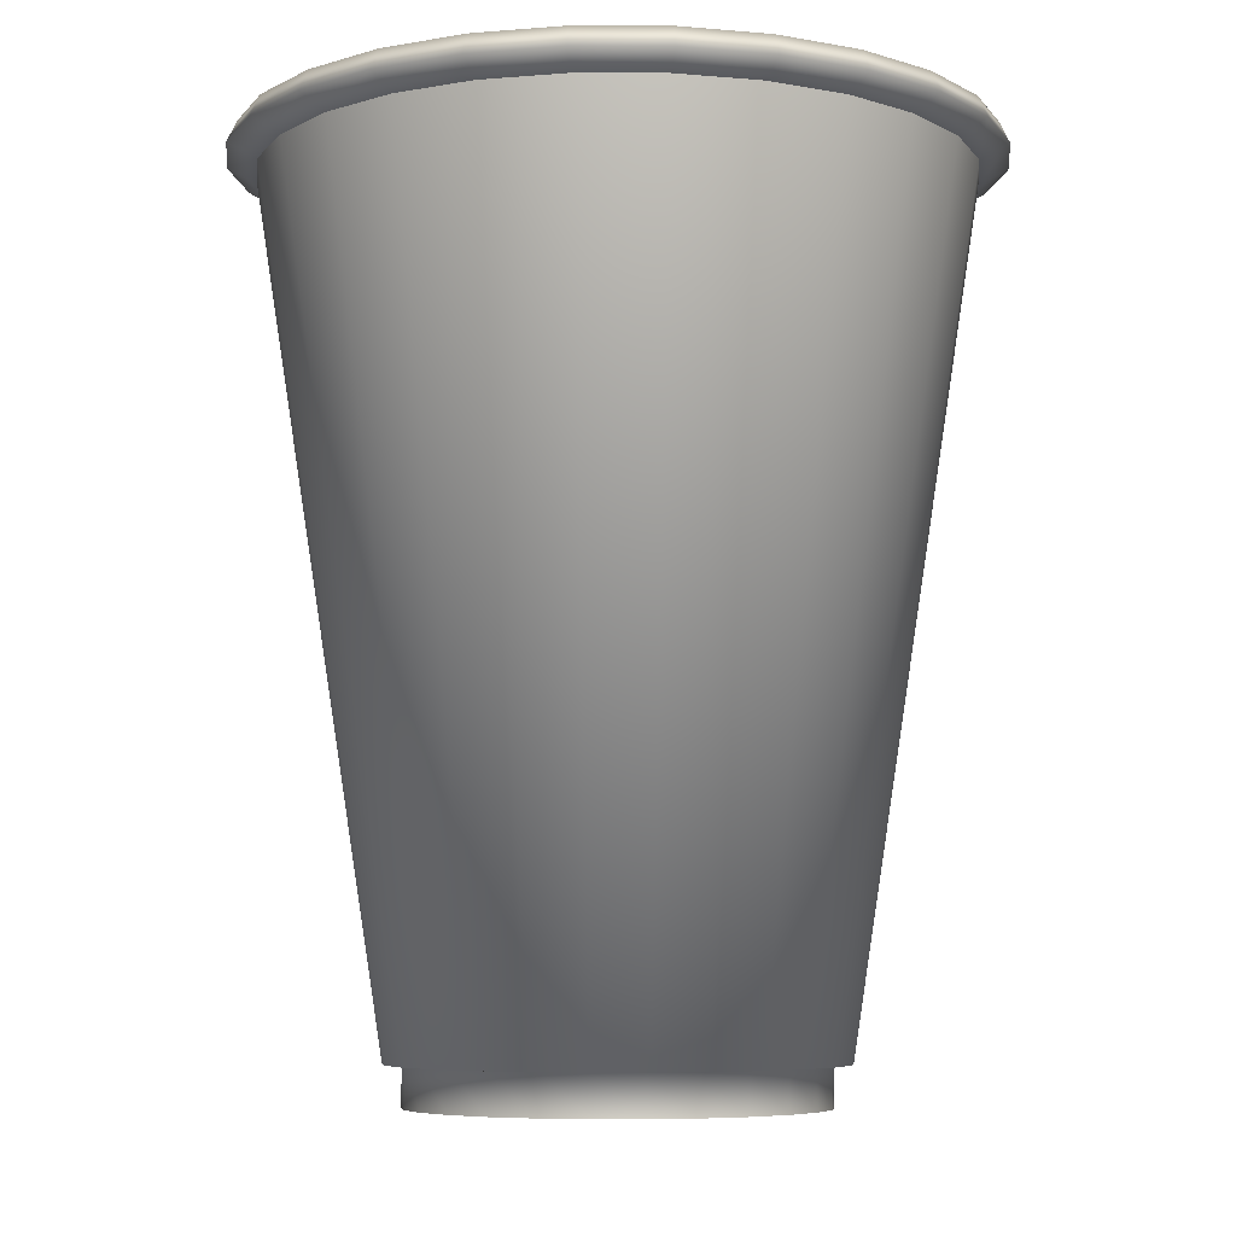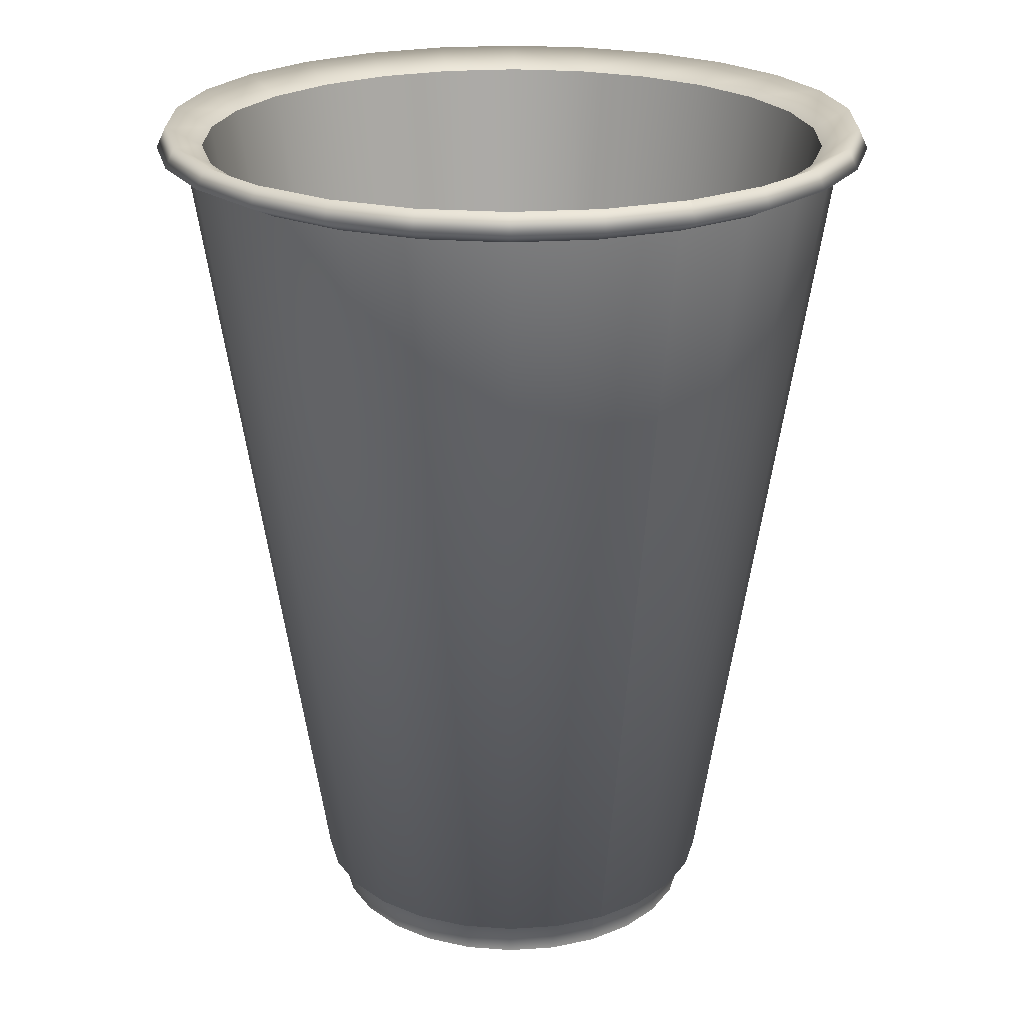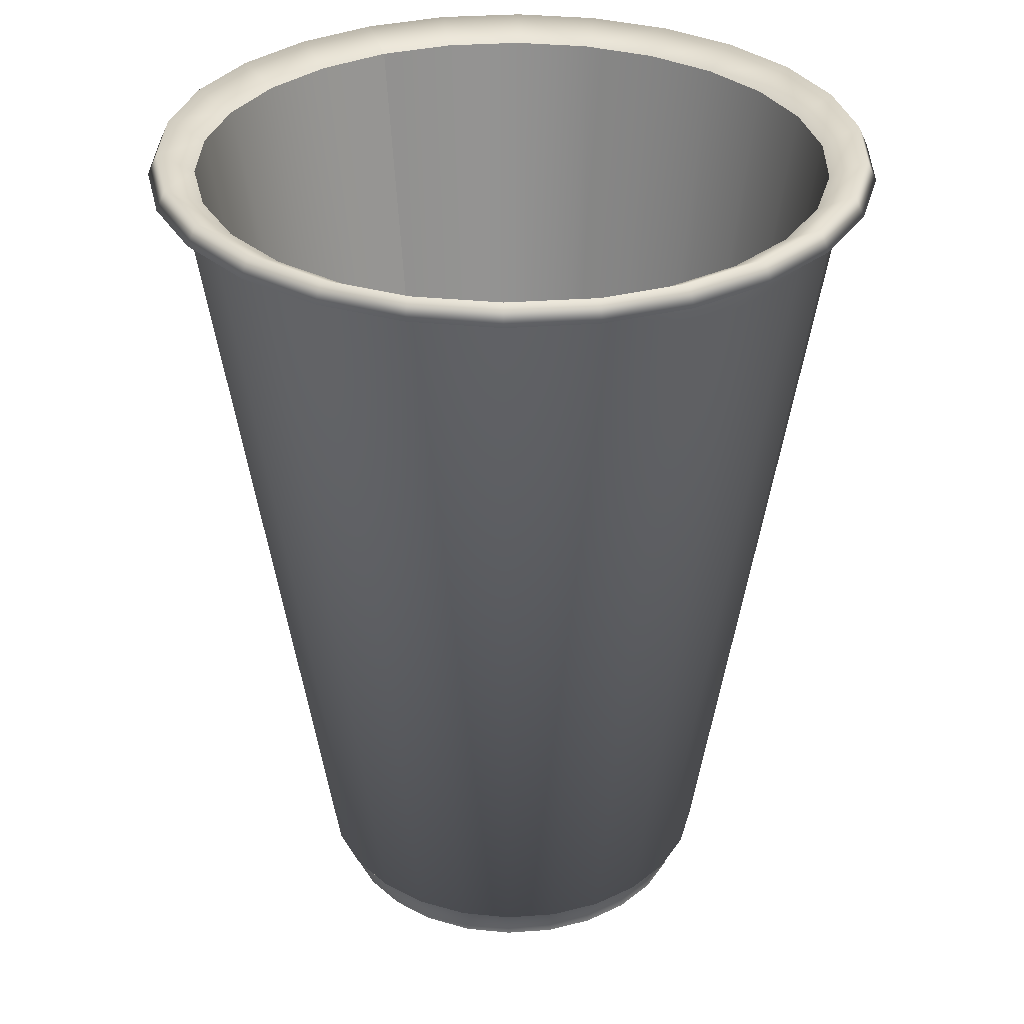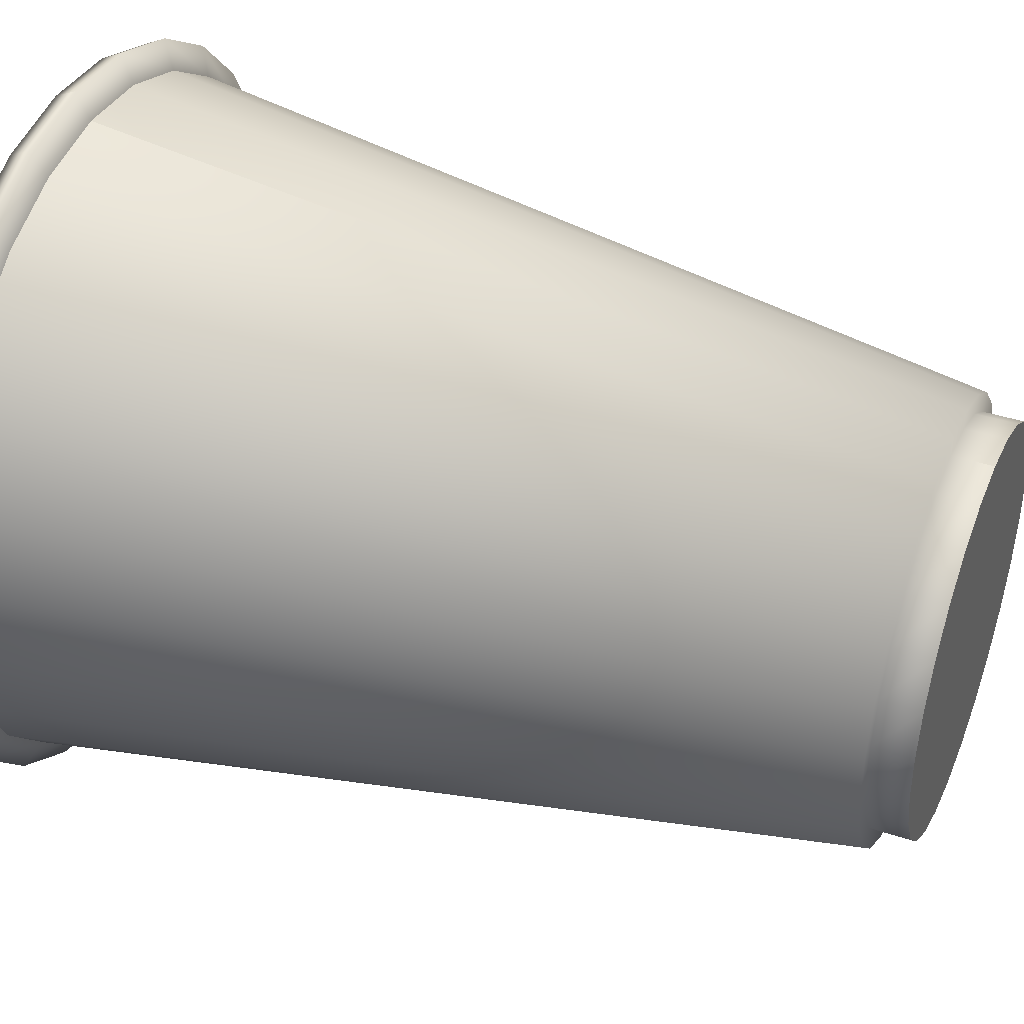
<metadata>
{"format":"obj","ext":"obj","renderer":"f3d","projection":"perspective","resolution":1024,"background":"white","views":[{"elev":-6.8,"azim":6.5,"up":"+Z"},{"elev":23.0,"azim":152.7,"up":"+Z"},{"elev":32.3,"azim":-26.5,"up":"+Z"},{"elev":41.2,"azim":111.7,"up":"+Y"}]}
</metadata>
<code>
v 0 0.3805 0.4619
v 0.0574 0.2329 -0.456
v 0 0.2398 -0.456
v 0.09106 0.3694 0.4619
v 0.1115 0.2124 -0.456
v 0.1768 0.3369 0.4619
v 0.159 0.1795 -0.456
v 0.3131 0.2162 0.4619
v 0.1974 0.1362 -0.456
v 0.2242 0.08505 -0.456
v 0.3777 0.04586 0.4619
v 0.2381 0.02891 -0.456
v 0.2381 -0.02891 -0.456
v 0.3777 -0.04586 0.4619
v 0.2242 -0.08505 -0.456
v 0.3558 -0.1349 0.4619
v 0.1974 -0.1362 -0.456
v 0.3131 -0.2162 0.4619
v 0.159 -0.1795 -0.456
v 0.1768 -0.3369 0.4619
v 0.1115 -0.2124 -0.456
v 0.0574 -0.2329 -0.456
v 0 -0.3805 0.4619
v 0 -0.2398 -0.456
v -0.0574 -0.2329 -0.456
v -0.09106 -0.3694 0.4619
v -0.1115 -0.2124 -0.456
v -0.2523 -0.2848 0.4619
v -0.159 -0.1795 -0.456
v -0.1974 -0.1362 -0.456
v -0.3131 -0.2162 0.4619
v -0.2242 -0.08505 -0.456
v -0.3777 -0.04586 0.4619
v -0.2381 -0.02891 -0.456
v -0.2381 0.02891 -0.456
v -0.3777 0.04586 0.4619
v -0.2242 0.08505 -0.456
v -0.3558 0.1349 0.4619
v -0.1974 0.1362 -0.456
v -0.2523 0.2848 0.4619
v -0.159 0.1795 -0.456
v -0.1115 0.2124 -0.456
v -0.1768 0.3369 0.4619
v -0.0574 0.2329 -0.456
v -0.09106 0.3694 0.4619
v 0 0.2398 -0.456
v 0.1022 0.1947 -0.456
v 0.05263 0.2135 -0.5
v 0.05263 0.2135 -0.456
v 0.1458 0.1646 -0.456
v 0.181 0.1249 -0.456
v 0.2056 0.07799 -0.456
v 0.2183 0.02651 -0.456
v 0.2183 -0.02651 -0.456
v 0.2056 -0.07799 -0.456
v 0.181 -0.1249 -0.456
v 0.1458 -0.1646 -0.456
v 0.1022 -0.1947 -0.456
v 0.05263 -0.2135 -0.456
v 0 -0.2199 -0.456
v -0.05263 -0.2135 -0.456
v -0.1022 -0.1947 -0.456
v -0.1458 -0.1646 -0.456
v -0.181 -0.1249 -0.456
v -0.2056 -0.07799 -0.456
v -0.2183 -0.02651 -0.456
v -0.2183 0.02651 -0.456
v -0.2056 0.07799 -0.456
v -0.181 0.1249 -0.456
v -0.1458 0.1646 -0.456
v -0.1022 0.1947 -0.456
v -0.05263 0.2135 -0.456
v 0 0.2199 -0.456
v -0.1458 -0.1646 -0.5
v 0.181 -0.1249 -0.5
v -0.1022 0.1947 -0.5
v 0.1022 0.1947 -0.5
v -0.181 -0.1249 -0.5
v 0.1458 -0.1646 -0.5
v -0.05263 0.2135 -0.5
v 0.1458 0.1646 -0.5
v -0.2056 -0.07799 -0.5
v 0.1022 -0.1947 -0.5
v 0.181 0.1249 -0.5
v -0.2183 -0.02651 -0.5
v 0.05263 -0.2135 -0.5
v 0.2056 0.07799 -0.5
v -0.2183 0.02651 -0.5
v 0 -0.2199 -0.5
v 0.2183 0.02651 -0.5
v -0.2056 0.07799 -0.5
v -0.05263 -0.2135 -0.5
v 0.2183 -0.02651 -0.5
v -0.181 0.1249 -0.5
v 0 0.2199 -0.5
v 0 0.2199 -0.456
v -0.1022 -0.1947 -0.5
v 0.2056 -0.07799 -0.5
v -0.1458 0.1646 -0.5
v 0.2523 0.2848 0.4619
v 0.3558 0.1349 0.4619
v 0.2523 -0.2848 0.4619
v 0.09106 -0.3694 0.4619
v -0.1768 -0.3369 0.4619
v -0.3558 -0.1349 0.4619
v -0.3131 0.2162 0.4619
v 0 0.3805 0.4619
v 0 0.2199 -0.5
v -0.3558 0.1349 0.4619
v -0.3394 0.2342 0.4771
v -0.3131 0.2162 0.4619
v 0.3558 0.1349 0.4619
v 0.3394 0.2342 0.4771
v 0.3856 0.1462 0.4771
v 0.2523 -0.2848 0.4619
v 0.3394 -0.2342 0.4771
v 0.2734 -0.3086 0.4771
v -0.09106 -0.3694 0.4619
v -0.1916 -0.3651 0.4771
v -0.1768 -0.3369 0.4619
v -0.3777 0.04586 0.4619
v -0.4093 -0.0497 0.4771
v -0.4093 0.0497 0.4771
v -0.1768 0.3369 0.4619
v -0.09868 0.4004 0.4771
v -0.09106 0.3694 0.4619
v 0.1768 0.3369 0.4619
v 0.2734 0.3086 0.4771
v 0.2523 0.2848 0.4619
v 0.3777 -0.04586 0.4619
v 0.3856 -0.1462 0.4771
v 0.3558 -0.1349 0.4619
v 0 0.3805 0.4619
v 0.09868 0.4004 0.4771
v 0.09106 0.3694 0.4619
v 0.09106 -0.3694 0.4619
v 0 -0.4123 0.4771
v 0 -0.3805 0.4619
v -0.3131 -0.2162 0.4619
v -0.3856 -0.1462 0.4771
v -0.3558 -0.1349 0.4619
v -0.2734 0.3086 0.4771
v -0.2523 0.2848 0.4619
v 0.4093 0.0497 0.4771
v 0.3777 0.04586 0.4619
v 0.1768 -0.3369 0.4619
v 0.1916 -0.3651 0.4771
v -0.2523 -0.2848 0.4619
v -0.2734 -0.3086 0.4771
v -0.3856 0.1462 0.4771
v 0 0.4123 0.4771
v 0 0.3805 0.4619
v 0.3131 0.2162 0.4619
v 0.3131 -0.2162 0.4619
v -0.09868 -0.4004 0.4771
v -0.3777 -0.04586 0.4619
v -0.1916 0.3651 0.4771
v 0.1916 0.3651 0.4771
v 0.4093 -0.0497 0.4771
v 0.09868 -0.4004 0.4771
v -0.3394 -0.2342 0.4771
v -0.2966 0.2048 0.4775
v -0.3753 0.1423 0.5
v -0.337 0.1278 0.4775
v 0.3753 0.1423 0.5
v 0.2966 0.2048 0.4775
v 0.337 0.1278 0.4775
v 0.239 -0.2698 0.4775
v 0.3303 -0.228 0.5
v 0.2966 -0.2048 0.4775
v -0.1675 -0.3192 0.4775
v -0.09606 -0.3897 0.5
v -0.08626 -0.35 0.4775
v -0.3985 0.04838 0.5
v -0.3578 -0.04345 0.4775
v -0.3578 0.04345 0.4775
v -0.09606 0.3897 0.5
v -0.1675 0.3192 0.4775
v -0.08626 0.35 0.4775
v 0.239 0.2698 0.4775
v 0.1865 0.3554 0.5
v 0.1675 0.3192 0.4775
v 0.337 -0.1278 0.4775
v 0.3985 -0.04838 0.5
v 0.3578 -0.04345 0.4775
v 0.09606 0.3897 0.5
v 0 0.3604 0.4775
v 0.08626 0.35 0.4775
v 0 -0.3604 0.4775
v 0.09606 -0.3897 0.5
v 0.08626 -0.35 0.4775
v -0.3753 -0.1423 0.5
v -0.2966 -0.2048 0.4775
v -0.337 -0.1278 0.4775
v -0.239 0.2698 0.4775
v -0.3303 0.228 0.5
v 0.3985 0.04838 0.5
v 0.3578 0.04345 0.4775
v 0.1865 -0.3554 0.5
v 0.1675 -0.3192 0.4775
v -0.239 -0.2698 0.4775
v -0.1865 -0.3554 0.5
v 0 0.4014 0.5
v 0 0.3604 0.4775
v 0.3303 0.228 0.5
v 0.3753 -0.1423 0.5
v -0.3985 -0.04838 0.5
v -0.1865 0.3554 0.5
v -0.3303 -0.228 0.5
v 0 0.4014 0.5
v 0.2662 0.3005 0.5
v 0.2662 -0.3005 0.5
v 0 -0.4014 0.5
v -0.2662 -0.3005 0.5
v -0.2662 0.3005 0.5
v 0 0.4123 0.4771
v 0.05327 0.2161 -0.4374
v 0 0.3604 0.4775
v 0 0.2226 -0.4374
v 0.1034 0.1971 -0.4374
v 0.08626 0.35 0.4775
v 0.1476 0.1666 -0.4374
v 0.1675 0.3192 0.4775
v 0.1832 0.1264 -0.4374
v 0.239 0.2698 0.4775
v 0.2081 0.07893 -0.4374
v 0.2966 0.2048 0.4775
v 0.221 0.02683 -0.4374
v 0.337 0.1278 0.4775
v 0.221 -0.02683 -0.4374
v 0.3578 0.04345 0.4775
v 0.2081 -0.07893 -0.4374
v 0.3578 -0.04345 0.4775
v 0.2966 -0.2048 0.4775
v 0.337 -0.1278 0.4775
v 0.1832 -0.1264 -0.4374
v 0.239 -0.2698 0.4775
v 0.1476 -0.1666 -0.4374
v 0.1675 -0.3192 0.4775
v 0.05327 -0.2161 -0.4374
v 0.1034 -0.1971 -0.4374
v 0 -0.3604 0.4775
v 0.08626 -0.35 0.4775
v 0 -0.2226 -0.4374
v -0.08626 -0.35 0.4775
v -0.05327 -0.2161 -0.4374
v -0.1675 -0.3192 0.4775
v -0.1476 -0.1666 -0.4374
v -0.1034 -0.1971 -0.4374
v -0.1832 -0.1264 -0.4374
v -0.239 -0.2698 0.4775
v -0.2081 -0.07893 -0.4374
v -0.2966 -0.2048 0.4775
v -0.3578 -0.04345 0.4775
v -0.337 -0.1278 0.4775
v -0.221 -0.02683 -0.4374
v -0.3578 0.04345 0.4775
v -0.2081 0.07893 -0.4374
v -0.221 0.02683 -0.4374
v -0.2966 0.2048 0.4775
v -0.337 0.1278 0.4775
v -0.1832 0.1264 -0.4374
v -0.239 0.2698 0.4775
v -0.1034 0.1971 -0.4374
v -0.1476 0.1666 -0.4374
v -0.08626 0.35 0.4775
v -0.1675 0.3192 0.4775
v -0.05327 0.2161 -0.4374
v 0 0.3604 0.4775
v 0 0.2226 -0.4374
v -0.1476 0.1666 -0.4374
v -0.1034 -0.1971 -0.4374
v 0.1476 0.1666 -0.4374
v 0.05327 0.2161 -0.4374
v 0 0.2226 -0.4374
v -0.05327 0.2161 -0.4374
v -0.1034 0.1971 -0.4374
v -0.1832 0.1264 -0.4374
v -0.221 -0.02683 -0.4374
v -0.2081 0.07893 -0.4374
v -0.221 0.02683 -0.4374
v -0.2081 -0.07893 -0.4374
v -0.1832 -0.1264 -0.4374
v -0.1476 -0.1666 -0.4374
v -0.05327 -0.2161 -0.4374
v 0 -0.2226 -0.4374
v 0.05327 -0.2161 -0.4374
v 0.1034 -0.1971 -0.4374
v 0.1476 -0.1666 -0.4374
v 0.1832 -0.1264 -0.4374
v 0.2081 -0.07893 -0.4374
v 0.221 -0.02683 -0.4374
v 0.221 0.02683 -0.4374
v 0.2081 0.07893 -0.4374
v 0.1832 0.1264 -0.4374
v 0.1034 0.1971 -0.4374
v 0.1458 0.1646 -0.5
v 0.1022 -0.1947 -0.5
v -0.2183 -0.02651 -0.5
v -0.05263 0.2135 -0.5
v 0 0.2199 -0.5
v 0.05263 0.2135 -0.5
v 0.1022 0.1947 -0.5
v 0.181 0.1249 -0.5
v 0.2183 -0.02651 -0.5
v 0.2056 0.07799 -0.5
v 0.2183 0.02651 -0.5
v 0.2056 -0.07799 -0.5
v 0.181 -0.1249 -0.5
v 0.1458 -0.1646 -0.5
v 0.05263 -0.2135 -0.5
v 0 -0.2199 -0.5
v -0.05263 -0.2135 -0.5
v -0.1022 -0.1947 -0.5
v -0.1458 -0.1646 -0.5
v -0.181 -0.1249 -0.5
v -0.2056 -0.07799 -0.5
v -0.2183 0.02651 -0.5
v -0.2056 0.07799 -0.5
v -0.181 0.1249 -0.5
v -0.1458 0.1646 -0.5
v -0.1022 0.1947 -0.5
f 271 272 273
f 274 275 271
f 276 277 271
f 271 278 279
f 280 281 279
f 279 282 283
f 283 284 272
f 272 285 286
f 286 287 288
f 288 289 290
f 290 291 292
f 292 293 294
f 294 295 292
f 273 296 271
f 275 276 271
f 278 280 279
f 279 283 271
f 272 286 288
f 288 290 272
f 292 295 273
f 296 274 271
f 271 283 272
f 272 290 292
f 292 273 272
f 297 298 299
f 300 301 297
f 302 303 297
f 297 304 305
f 306 307 305
f 305 308 298
f 309 310 298
f 298 311 312
f 312 313 314
f 314 315 299
f 316 317 299
f 299 318 319
f 319 320 299
f 321 322 300
f 301 302 297
f 304 306 305
f 308 309 298
f 298 312 299
f 315 316 299
f 299 320 321
f 321 300 299
f 297 305 298
f 312 314 299
f 299 300 297
f 1 2 3
f 4 5 2
f 6 7 5
f 7 8 9
f 8 10 9
f 10 11 12
f 11 13 12
f 14 15 13
f 16 17 15
f 18 19 17
f 19 20 21
f 20 22 21
f 22 23 24
f 23 25 24
f 26 27 25
f 27 28 29
f 28 30 29
f 31 32 30
f 32 33 34
f 33 35 34
f 36 37 35
f 38 39 37
f 39 40 41
f 40 42 41
f 43 44 42
f 45 46 44
f 47 48 49
f 49 3 2
f 49 5 47
f 47 7 50
f 50 9 51
f 51 10 52
f 52 12 53
f 54 12 13
f 54 15 55
f 56 15 17
f 56 19 57
f 57 21 58
f 58 22 59
f 59 24 60
f 61 24 25
f 61 27 62
f 63 27 29
f 63 30 64
f 65 30 32
f 65 34 66
f 66 35 67
f 68 35 37
f 68 39 69
f 69 41 70
f 70 42 71
f 71 44 72
f 72 46 73
f 64 74 63
f 57 75 56
f 72 76 71
f 50 77 47
f 65 78 64
f 58 79 57
f 73 80 72
f 51 81 50
f 66 82 65
f 59 83 58
f 52 84 51
f 67 85 66
f 60 86 59
f 53 87 52
f 68 88 67
f 61 89 60
f 54 90 53
f 69 91 68
f 62 92 61
f 55 93 54
f 70 94 69
f 49 95 96
f 63 97 62
f 56 98 55
f 71 99 70
f 1 4 2
f 4 6 5
f 6 100 7
f 7 100 8
f 8 101 10
f 10 101 11
f 11 14 13
f 14 16 15
f 16 18 17
f 18 102 19
f 19 102 20
f 20 103 22
f 22 103 23
f 23 26 25
f 26 104 27
f 27 104 28
f 28 31 30
f 31 105 32
f 32 105 33
f 33 36 35
f 36 38 37
f 38 106 39
f 39 106 40
f 40 43 42
f 43 45 44
f 45 107 46
f 47 77 48
f 49 96 3
f 49 2 5
f 47 5 7
f 50 7 9
f 51 9 10
f 52 10 12
f 54 53 12
f 54 13 15
f 56 55 15
f 56 17 19
f 57 19 21
f 58 21 22
f 59 22 24
f 61 60 24
f 61 25 27
f 63 62 27
f 63 29 30
f 65 64 30
f 65 32 34
f 66 34 35
f 68 67 35
f 68 37 39
f 69 39 41
f 70 41 42
f 71 42 44
f 72 44 46
f 64 78 74
f 57 79 75
f 72 80 76
f 50 81 77
f 65 82 78
f 58 83 79
f 73 108 80
f 51 84 81
f 66 85 82
f 59 86 83
f 52 87 84
f 67 88 85
f 60 89 86
f 53 90 87
f 68 91 88
f 61 92 89
f 54 93 90
f 69 94 91
f 62 97 92
f 55 98 93
f 70 99 94
f 49 48 95
f 63 74 97
f 56 75 98
f 71 76 99
f 109 110 111
f 112 113 114
f 115 116 117
f 118 119 120
f 121 122 123
f 124 125 126
f 127 128 129
f 130 131 132
f 133 134 135
f 136 137 138
f 139 140 141
f 111 142 143
f 112 144 145
f 146 117 147
f 148 119 149
f 121 150 109
f 126 151 152
f 129 113 153
f 154 131 116
f 118 137 155
f 141 122 156
f 143 157 124
f 135 158 127
f 145 159 130
f 146 160 136
f 139 149 161
f 162 163 164
f 165 166 167
f 168 169 170
f 171 172 173
f 174 175 176
f 177 178 179
f 180 181 182
f 183 184 185
f 186 187 188
f 189 190 191
f 192 193 194
f 195 196 162
f 197 167 198
f 199 168 200
f 201 202 171
f 164 174 176
f 203 179 204
f 205 180 166
f 170 206 183
f 172 189 173
f 207 194 175
f 208 195 178
f 182 186 188
f 185 197 198
f 190 200 191
f 209 201 193
f 134 210 186
f 158 186 181
f 128 181 211
f 113 211 205
f 113 165 114
f 114 197 144
f 144 184 159
f 131 184 206
f 116 206 169
f 116 212 117
f 117 199 147
f 147 190 160
f 137 190 213
f 137 172 155
f 119 172 202
f 149 202 214
f 161 214 209
f 161 192 140
f 140 207 122
f 123 207 174
f 150 174 163
f 110 163 196
f 110 215 142
f 142 208 157
f 157 177 125
f 125 203 151
f 109 150 110
f 112 153 113
f 115 154 116
f 118 155 119
f 121 156 122
f 124 157 125
f 127 158 128
f 130 159 131
f 133 216 134
f 136 160 137
f 139 161 140
f 111 110 142
f 112 114 144
f 146 115 117
f 148 120 119
f 121 123 150
f 126 125 151
f 129 128 113
f 154 132 131
f 118 138 137
f 141 140 122
f 143 142 157
f 135 134 158
f 145 144 159
f 146 147 160
f 139 148 149
f 162 196 163
f 165 205 166
f 168 212 169
f 171 202 172
f 174 207 175
f 177 208 178
f 180 211 181
f 183 206 184
f 186 210 187
f 189 213 190
f 192 209 193
f 195 215 196
f 197 165 167
f 199 212 168
f 201 214 202
f 164 163 174
f 203 177 179
f 205 211 180
f 170 169 206
f 172 213 189
f 207 192 194
f 208 215 195
f 182 181 186
f 185 184 197
f 190 199 200
f 209 214 201
f 134 216 210
f 158 134 186
f 128 158 181
f 113 128 211
f 113 205 165
f 114 165 197
f 144 197 184
f 131 159 184
f 116 131 206
f 116 169 212
f 117 212 199
f 147 199 190
f 137 160 190
f 137 213 172
f 119 155 172
f 149 119 202
f 161 149 214
f 161 209 192
f 140 192 207
f 123 122 207
f 150 123 174
f 110 150 163
f 110 196 215
f 142 215 208
f 157 208 177
f 125 177 203
f 217 218 219
f 220 221 217
f 222 223 220
f 224 225 222
f 226 227 224
f 228 229 226
f 230 231 228
f 232 233 230
f 232 234 235
f 236 237 234
f 238 239 237
f 240 239 241
f 240 242 243
f 244 245 242
f 246 247 245
f 248 247 249
f 250 251 248
f 252 253 250
f 252 254 255
f 256 257 254
f 258 257 259
f 258 260 261
f 262 263 260
f 264 263 265
f 264 266 267
f 268 269 266
f 217 221 218
f 220 223 221
f 222 225 223
f 224 227 225
f 226 229 227
f 228 231 229
f 230 233 231
f 232 235 233
f 232 236 234
f 236 238 237
f 238 241 239
f 240 243 239
f 240 244 242
f 244 246 245
f 246 249 247
f 248 251 247
f 250 253 251
f 252 255 253
f 252 256 254
f 256 259 257
f 258 261 257
f 258 262 260
f 262 265 263
f 264 267 263
f 264 268 266
f 268 270 269

</code>
